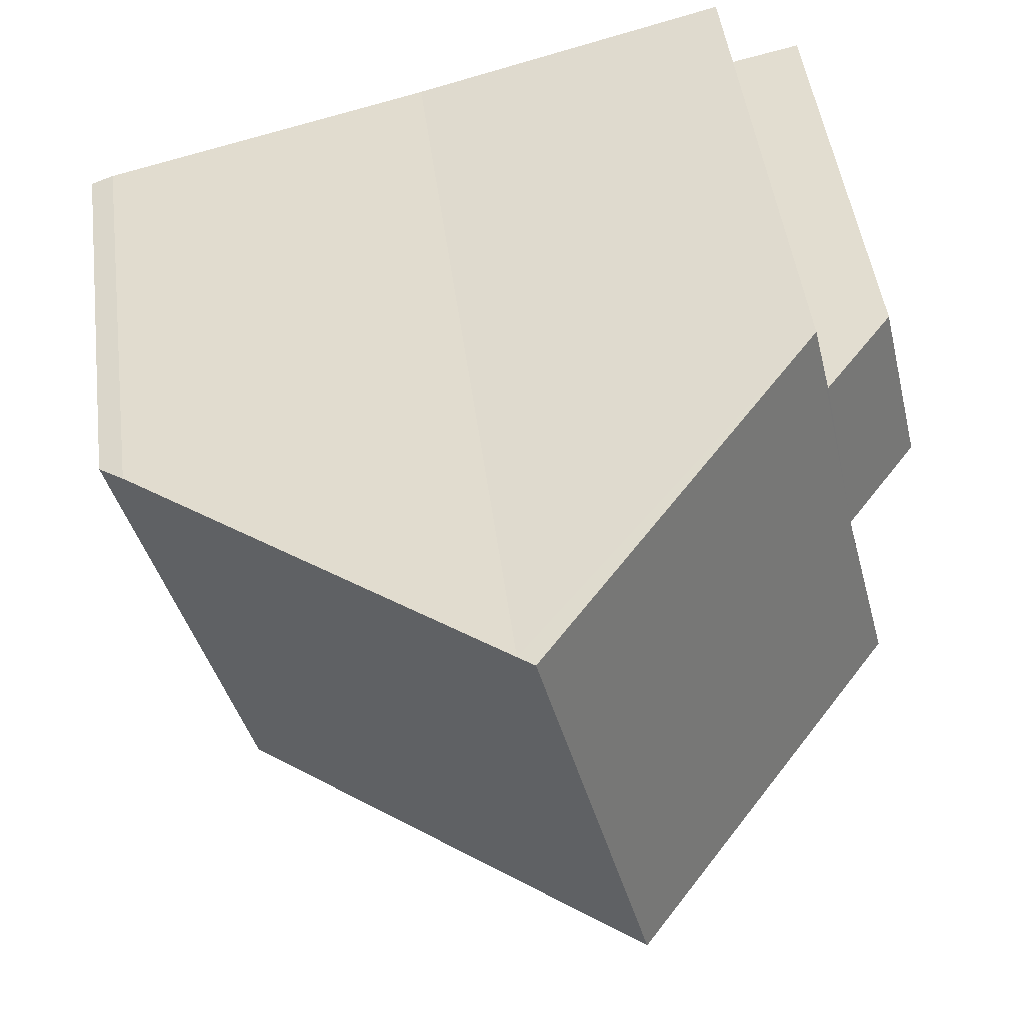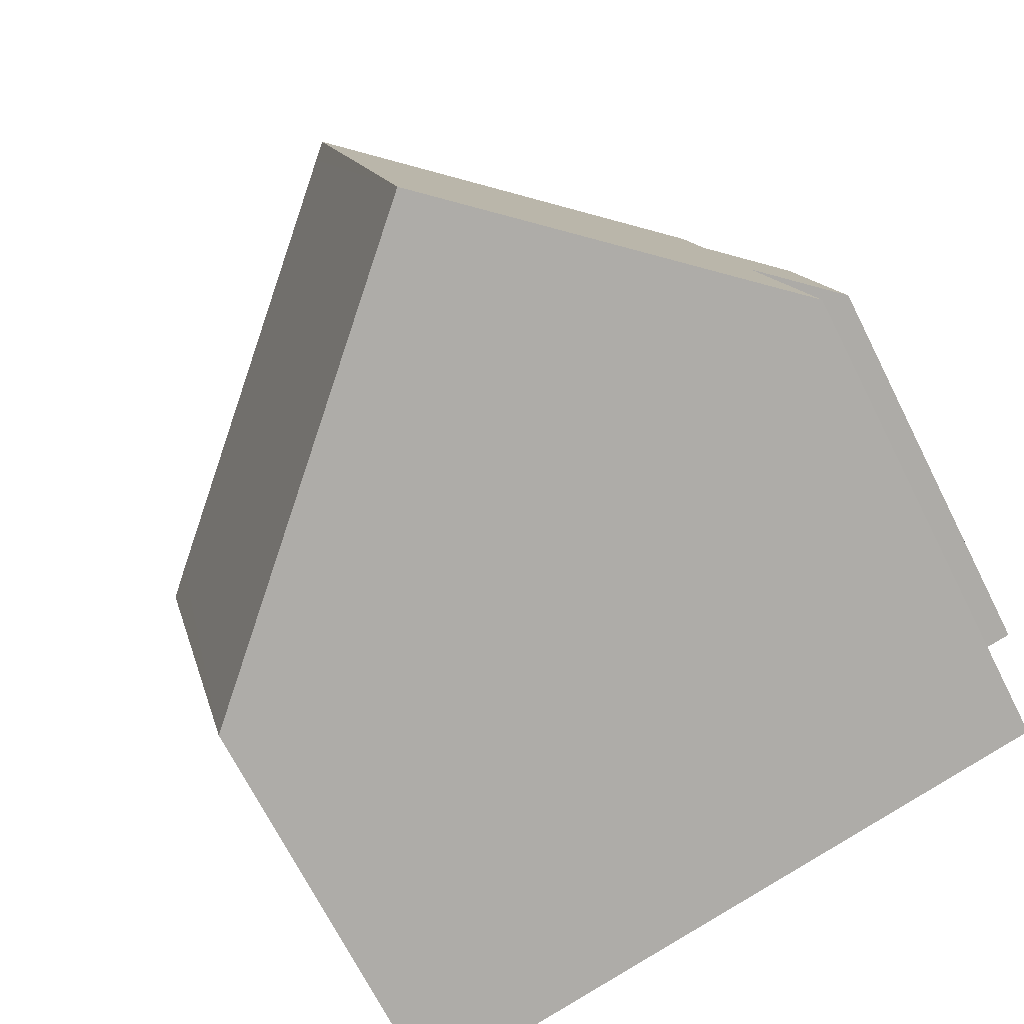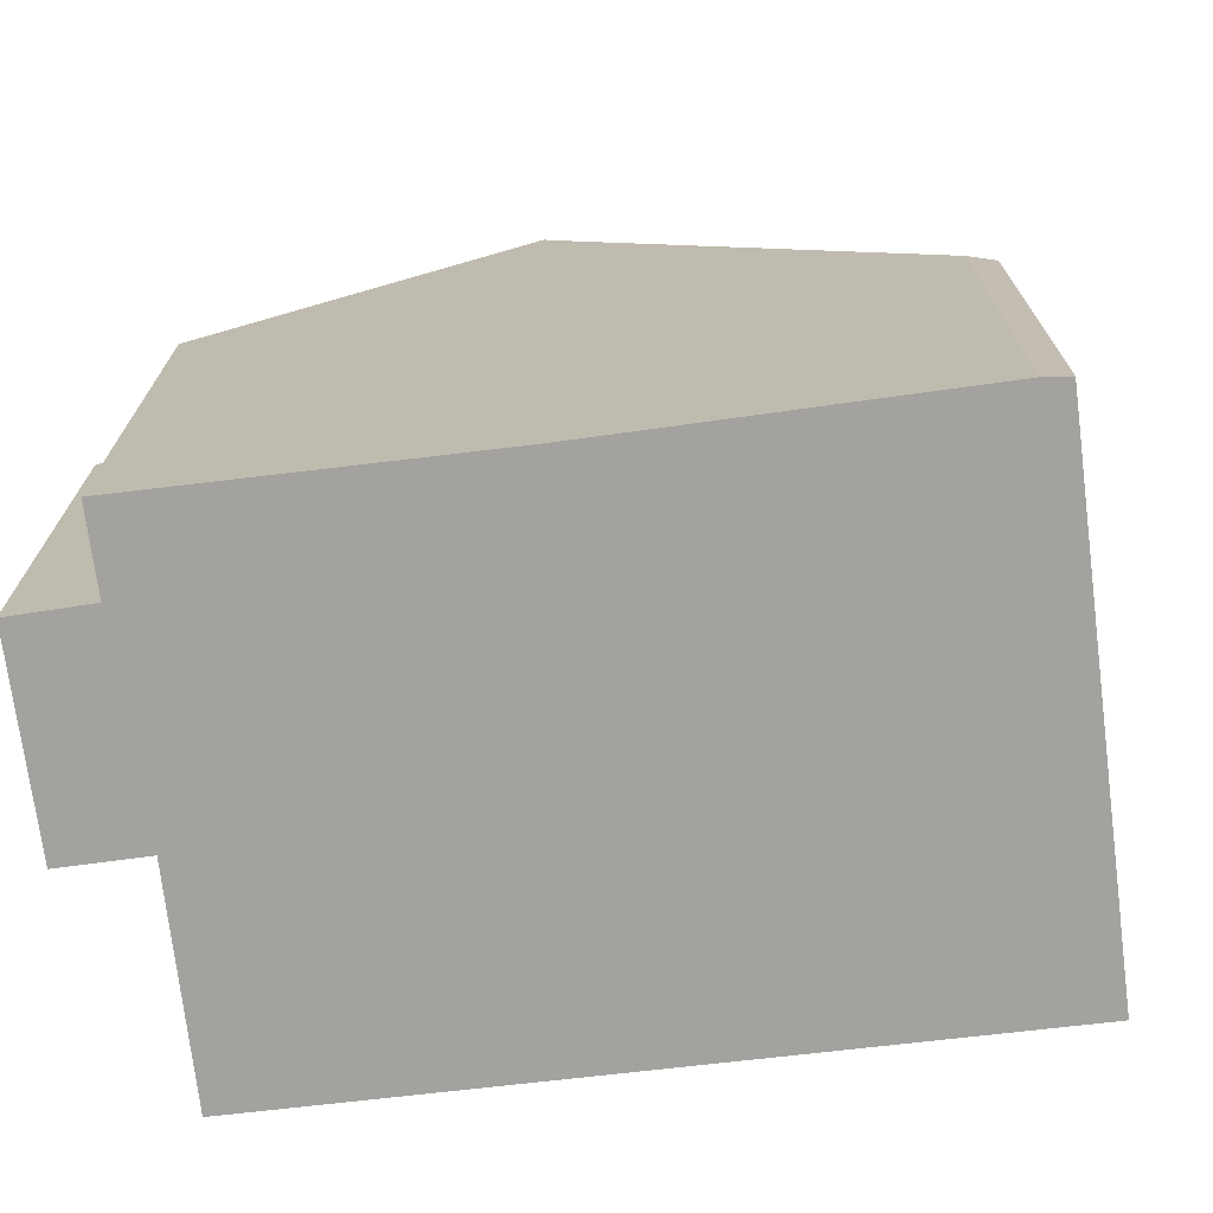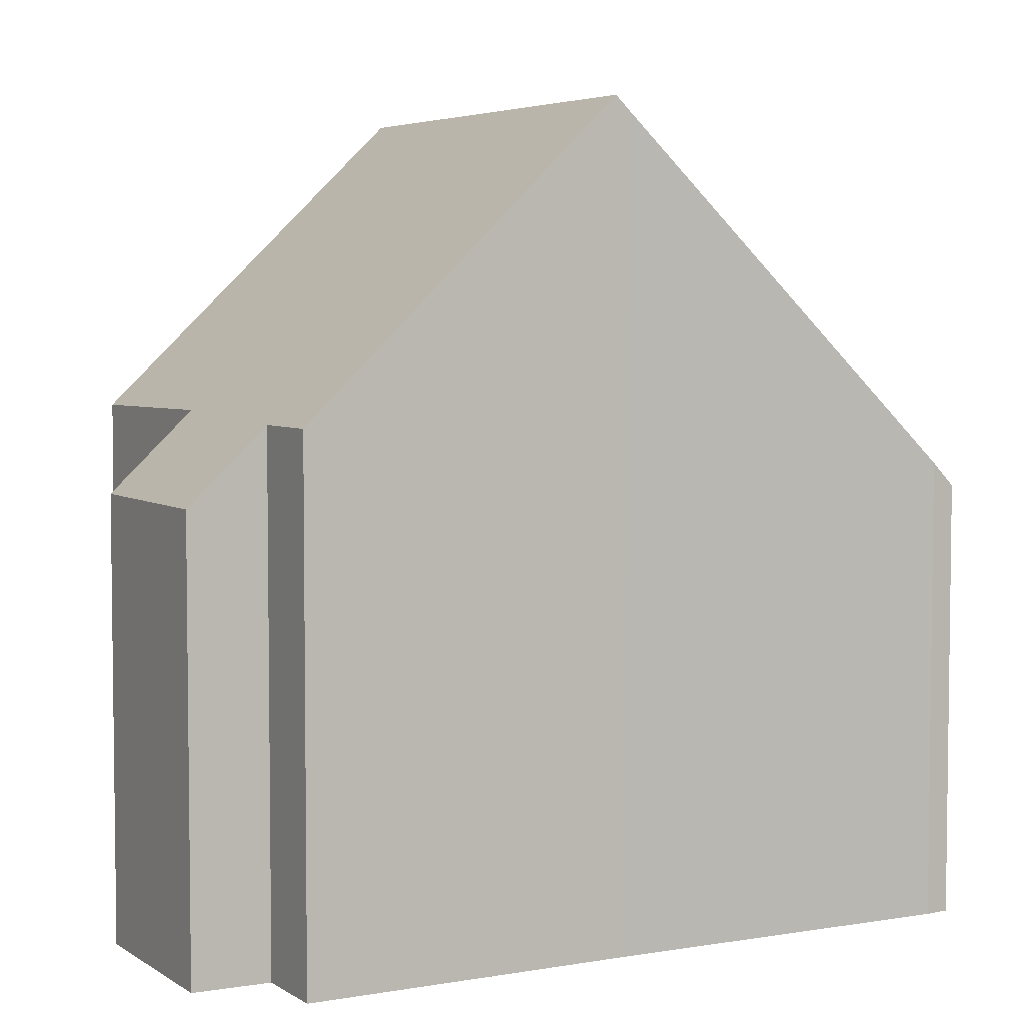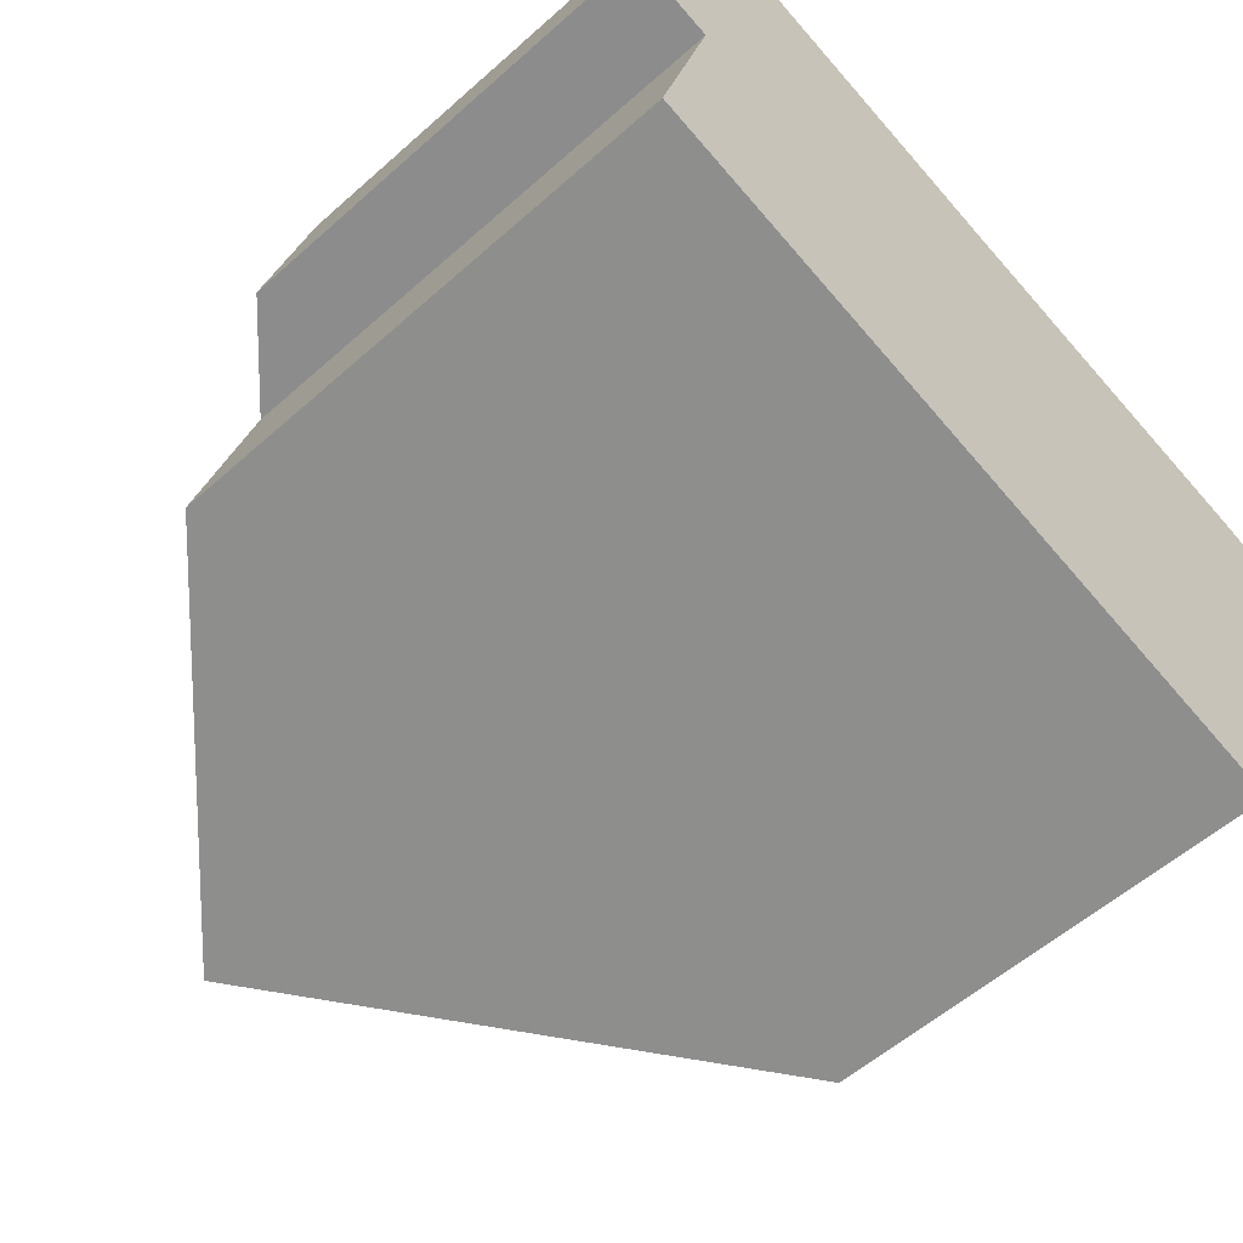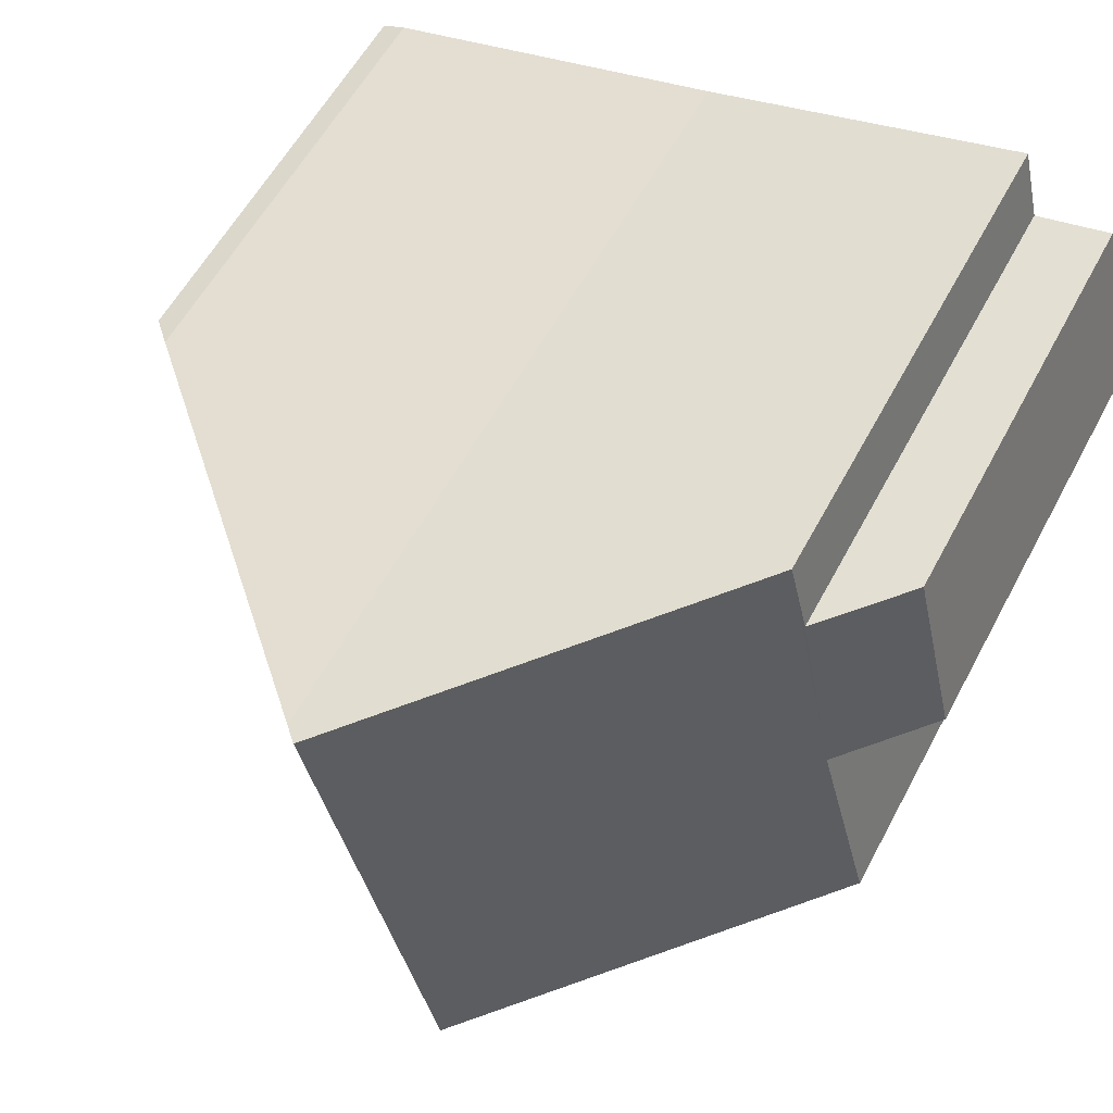
<metadata>
{"format":"obj","ext":"obj","renderer":"f3d","projection":"perspective","resolution":1024,"background":"white","views":[{"elev":48.2,"azim":172.5,"up":"+Z"},{"elev":-70.2,"azim":-153.2,"up":"+Z"},{"elev":-72.6,"azim":21.1,"up":"+Y"},{"elev":4.7,"azim":-14.9,"up":"+Y"},{"elev":-56.0,"azim":-47.0,"up":"+Z"},{"elev":57.7,"azim":-152.1,"up":"+Z"}]}
</metadata>
<code>
v  0 5.994 3.67e-16
v  1.674 6.986 2.412
v  1.104 7.067 -0.265
v  0.637 5.982 2.641
v  0.362 7.036 -3.148
v  6.154 11.1 2.4
v  4.525 11.1 -4.226
v  1.934 6.984 3.477
v  9.781 5.969 -5.587
v  11.1 6.295 1.231
v  11.43 5.969 1.113
v  6.359 10.9 2.348
v  0 0 0
v  0.637 -1.617e-16 2.641
v  1.674 -1.477e-16 2.412
v  1.934 -2.129e-16 3.477
v  1.104 1.623e-17 -0.265
v  0.362 1.928e-16 -3.148
v  6.359 -1.438e-16 2.348
v  6.154 -1.47e-16 2.4
v  11.1 -7.538e-17 1.231
v  11.43 -6.815e-17 1.113
v  9.781 3.421e-16 -5.587
v  4.525 2.588e-16 -4.226
g defaultobject
f 1 2 3
f 2 1 4
f 5 6 7
f 6 5 3
f 6 3 8
f 8 3 2
f 9 10 11
f 10 9 12
f 12 9 7
f 12 7 6
f 13 4 1
f 4 13 14
f 15 8 2
f 8 15 16
f 5 17 3
f 17 5 18
f 4 15 2
f 15 4 14
f 8 12 6
f 12 8 19
f 19 8 16
f 19 16 20
f 19 10 12
f 10 19 21
f 21 11 10
f 11 21 22
f 22 9 11
f 9 22 23
f 9 5 7
f 5 9 23
f 5 23 24
f 5 24 18
f 17 1 3
f 1 17 13
f 14 17 15
f 17 14 13
f 21 23 22
f 23 21 19
f 23 19 24
f 24 19 20
f 24 20 16
f 24 16 17
f 24 17 18
f 17 16 15

</code>
